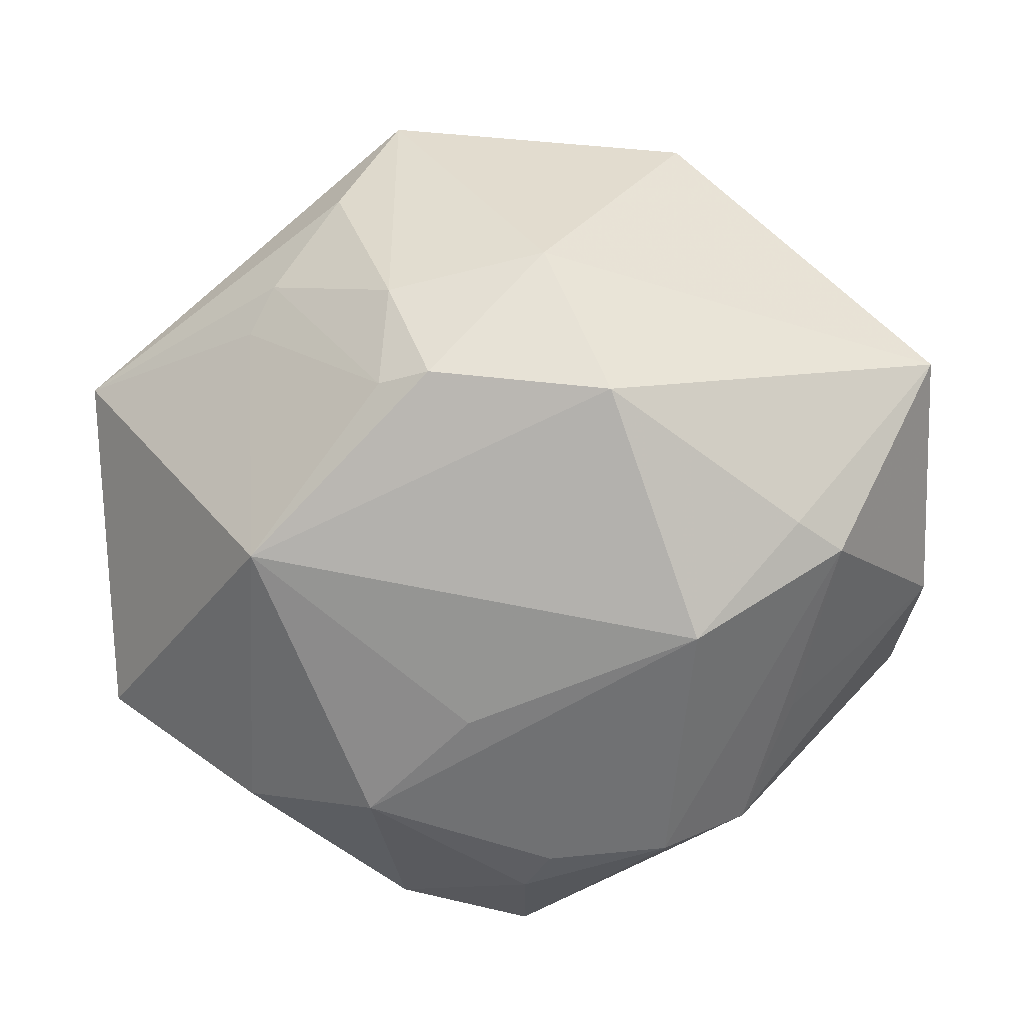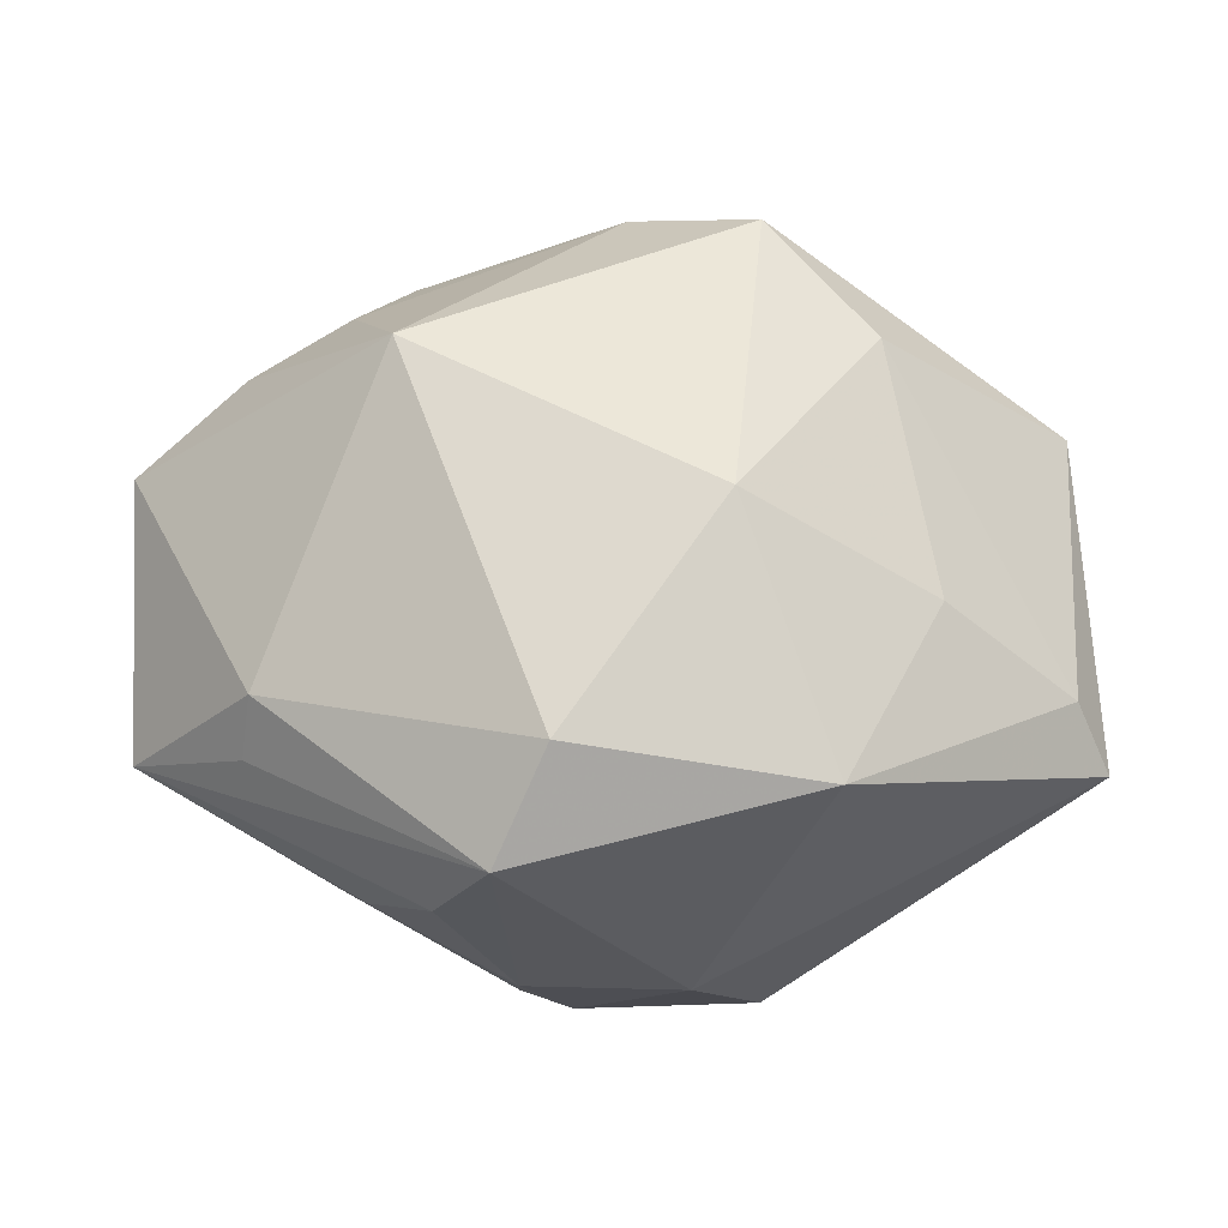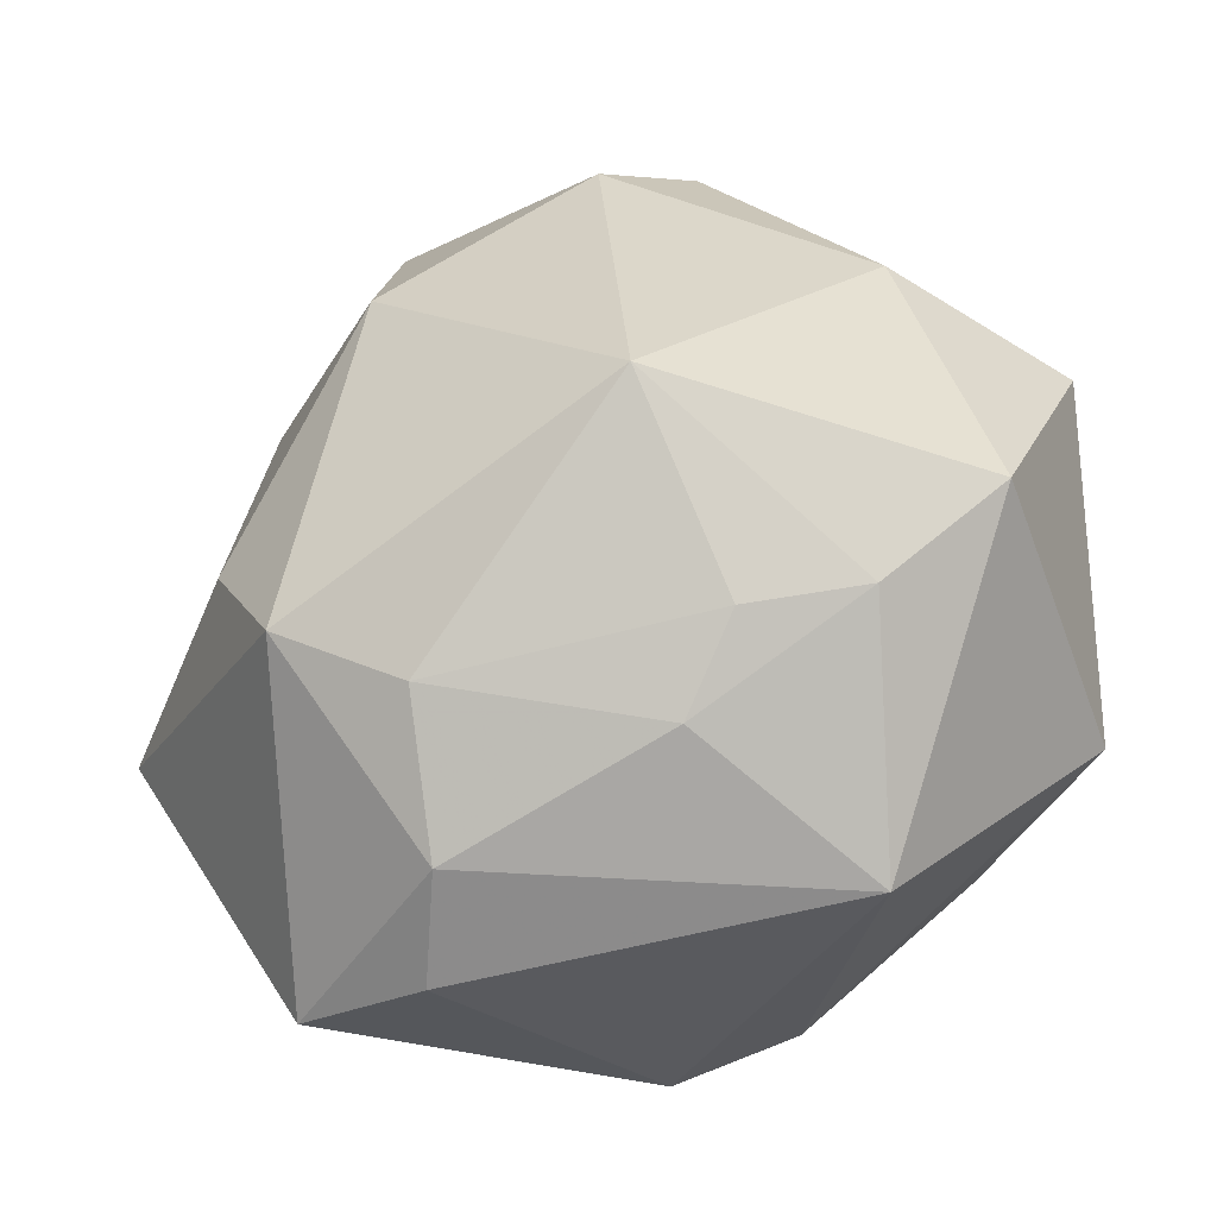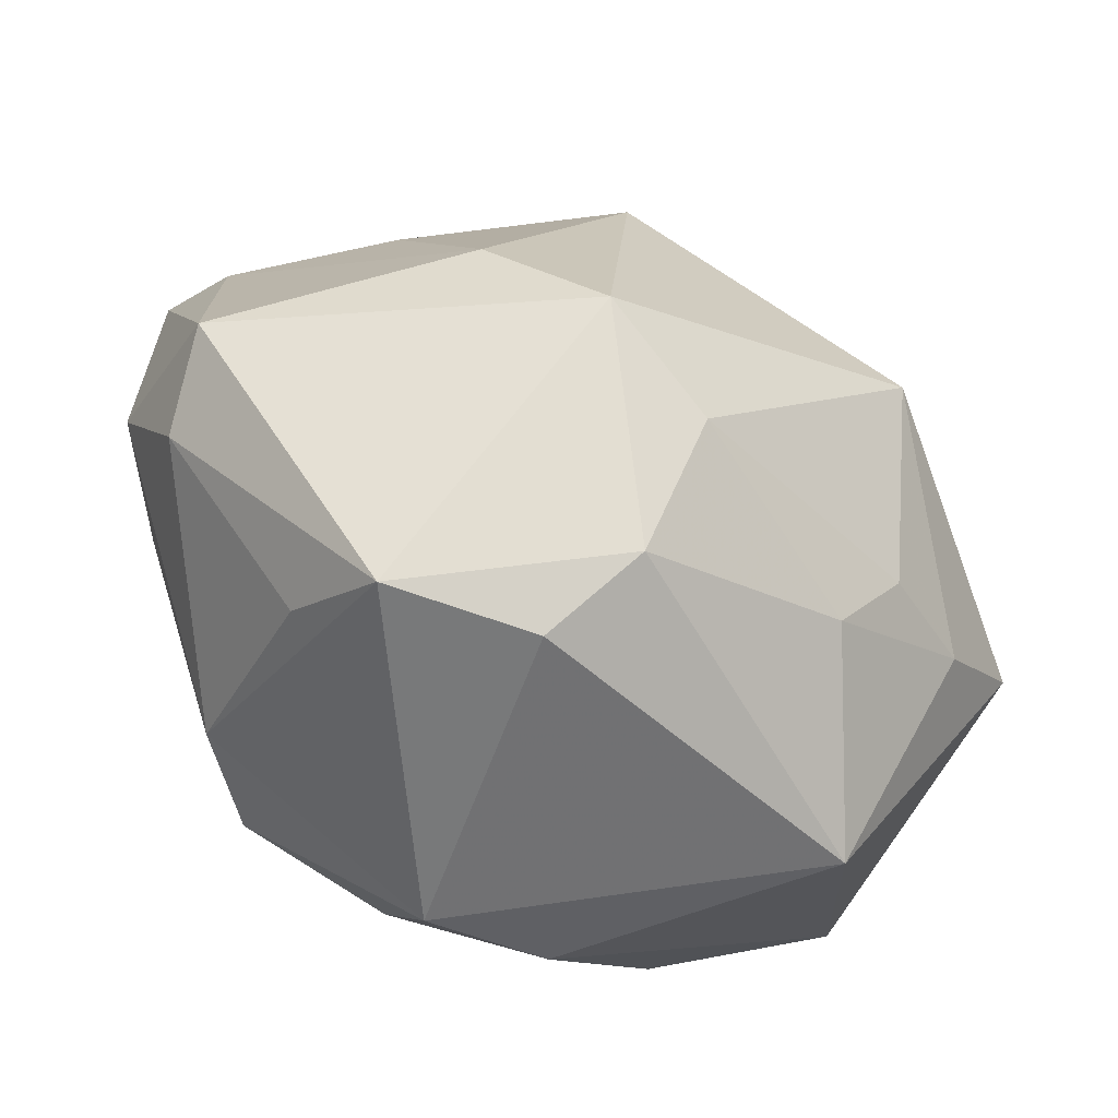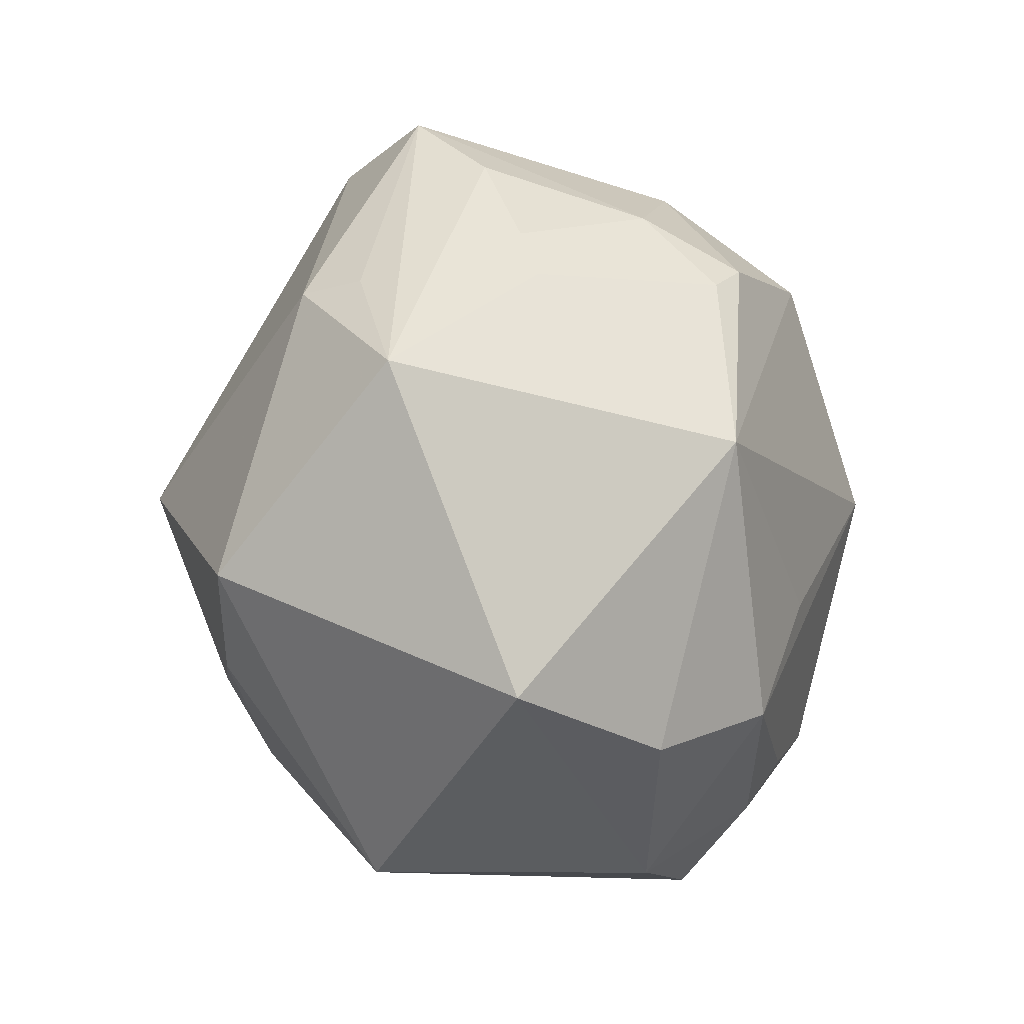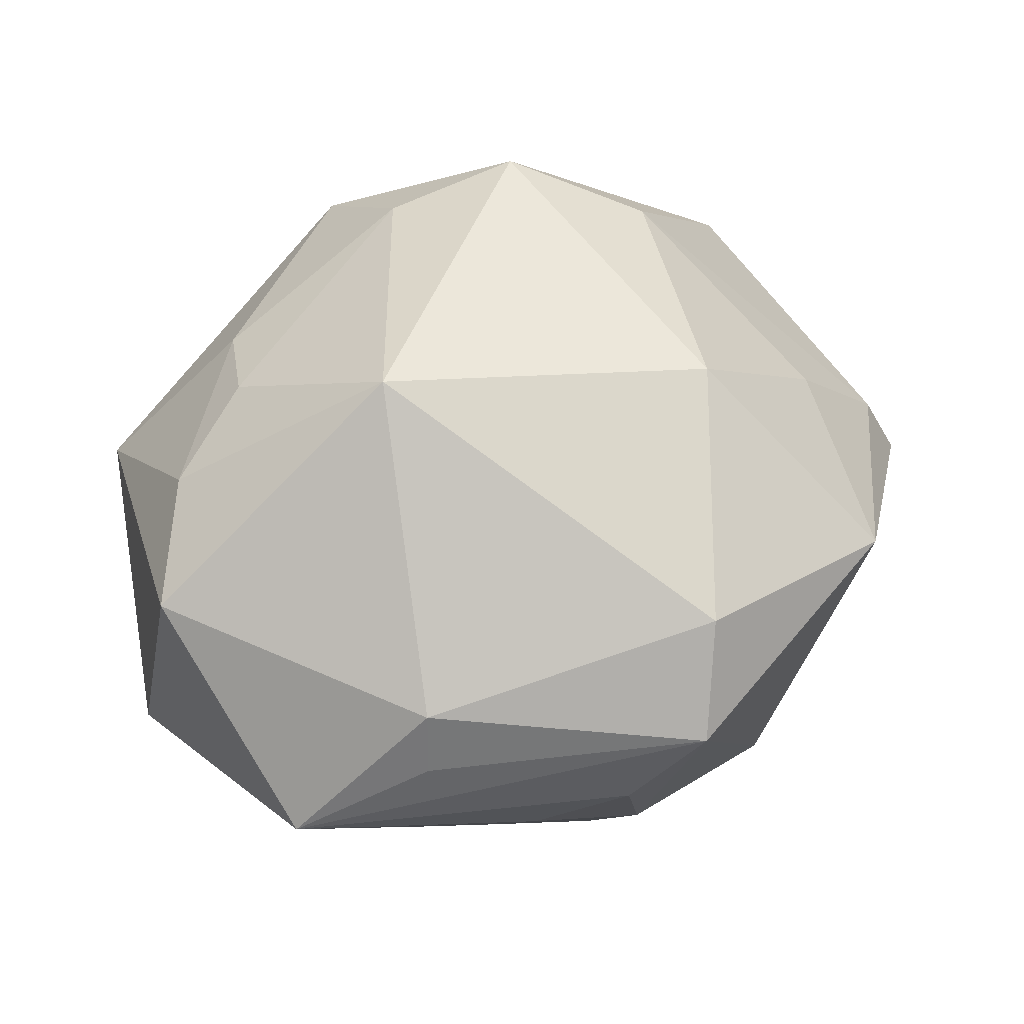
<metadata>
{"format":"obj","ext":"obj","renderer":"f3d","projection":"perspective","resolution":1024,"background":"white","views":[{"elev":21.5,"azim":-174.2,"up":"+Y"},{"elev":38.3,"azim":176.5,"up":"+Z"},{"elev":-29.5,"azim":27.6,"up":"+Y"},{"elev":-59.0,"azim":-30.6,"up":"+Y"},{"elev":0.1,"azim":110.5,"up":"+Y"},{"elev":45.3,"azim":135.6,"up":"+Z"}]}
</metadata>
<code>
v 0.04999 0.01788 -0.004167
v 0.03139 -0.03761 0.005256
v 0.04933 -0.004338 0.01568
v -0.04901 -0.009902 0.01254
v 0.01279 -0.02048 -0.03394
v -0.04656 -0.01575 0.002484
v -0.003366 -0.04209 -0.01968
v -0.004805 -0.03585 0.02552
v -0.02691 -0.002449 0.03119
v 0.008518 0.04287 0.0189
v -0.02673 -0.0426 0.01337
v 0.006178 0.03001 -0.02934
v 0.0379 0.02732 0.00432
v -0.01059 -0.04324 0.01642
v 0.02523 0.009843 -0.03419
v 0.01981 -0.02616 0.02383
v 0.02652 0.03308 -0.009961
v 0.01994 0.04159 -0.003178
v -0.01825 0.04438 0.01332
v -0.04862 0.02465 -0.004866
v -0.01589 -0.01455 0.03817
v -0.03047 -0.03504 0.001899
v 0.02632 -0.01694 0.0263
v 0.03778 -0.01474 0.02046
v 0.02798 -0.0233 -0.02657
v -0.002566 -0.02136 0.03439
v 0.01174 0.02807 -0.02819
v 0.03678 0.02619 0.01168
v 0.001387 -0.008576 -0.03539
v -0.03875 0.009125 -0.02431
v -0.01344 0.02913 -0.03062
v -0.004145 -0.03305 -0.02755
v -0.03388 0.01309 -0.0264
v -0.04946 -0.002937 -0.005228
v -0.007299 -0.02779 -0.03051
v -0.03423 -0.01158 -0.02106
v -0.009667 0.02396 0.03276
v -0.005077 0.04003 -0.017
v 0.01439 0.04776 0.007337
v -0.02344 0.003195 -0.03644
v 0.04593 -0.01667 -0.01681
v 0.0289 0.0283 -0.01288
v 0.02176 0.003847 0.03766
v 0.01179 0.03598 -0.01951
v 0.01115 -0.03919 -0.01966
v -0.03046 0.02272 0.01718
v -0.02904 -0.0259 -0.0214
v -0.04495 0.02252 0.003508
v -0.02036 -0.02603 -0.02982
f 19 37 10
f 10 37 43
f 2 7 45
f 16 8 2
f 14 7 2
f 2 8 14
f 46 37 19
f 43 37 21
f 19 10 39
f 28 3 1
f 28 39 10
f 43 3 28
f 28 10 43
f 7 47 49
f 4 20 34
f 24 3 43
f 2 3 24
f 24 16 2
f 48 20 4
f 19 20 48
f 48 46 19
f 37 46 9
f 4 21 9
f 9 21 37
f 9 48 4
f 46 48 9
f 11 14 8
f 8 21 11
f 11 21 4
f 7 14 11
f 11 47 7
f 43 21 26
f 26 21 8
f 8 16 26
f 18 39 1
f 19 39 38
f 38 20 19
f 38 31 20
f 12 31 38
f 1 39 13
f 13 28 1
f 39 28 13
f 30 34 20
f 40 49 30
f 30 49 47
f 1 3 41
f 41 3 2
f 2 45 41
f 45 25 41
f 40 31 15
f 15 31 12
f 15 41 25
f 1 41 15
f 7 49 32
f 32 45 7
f 23 24 43
f 16 24 23
f 43 26 23
f 23 26 16
f 4 34 6
f 6 11 4
f 6 34 47
f 17 18 1
f 12 38 44
f 18 17 44
f 39 18 44
f 44 38 39
f 20 31 33
f 33 30 20
f 33 31 40
f 40 30 33
f 47 34 36
f 36 30 47
f 34 30 36
f 47 11 22
f 22 6 47
f 11 6 22
f 27 44 17
f 27 15 12
f 12 44 27
f 5 49 40
f 5 15 25
f 5 25 45
f 45 32 5
f 42 17 1
f 42 27 17
f 1 15 42
f 15 27 42
f 40 15 29
f 29 5 40
f 15 5 29
f 35 32 49
f 49 5 35
f 35 5 32

</code>
